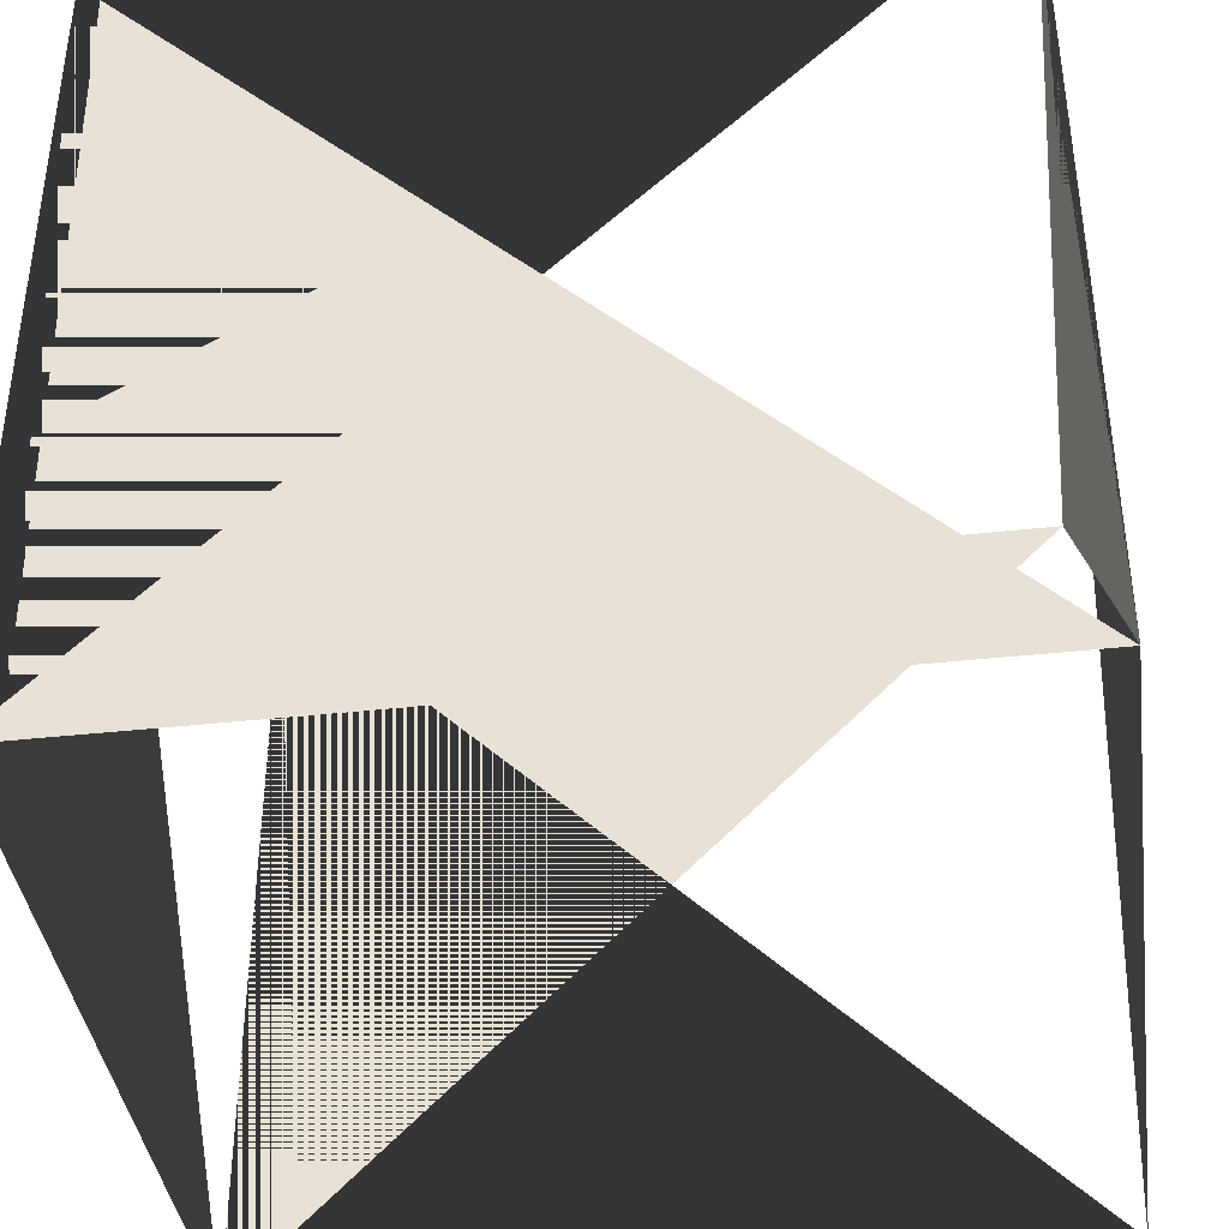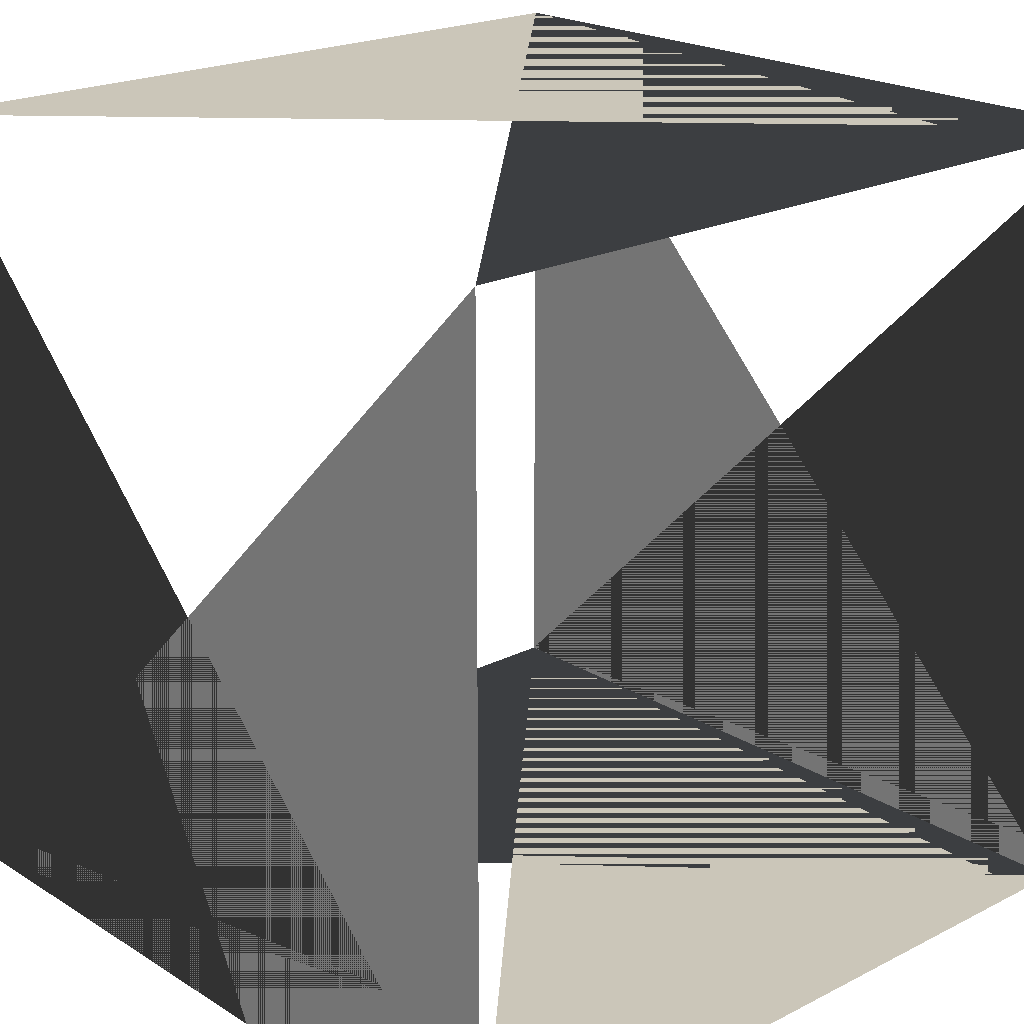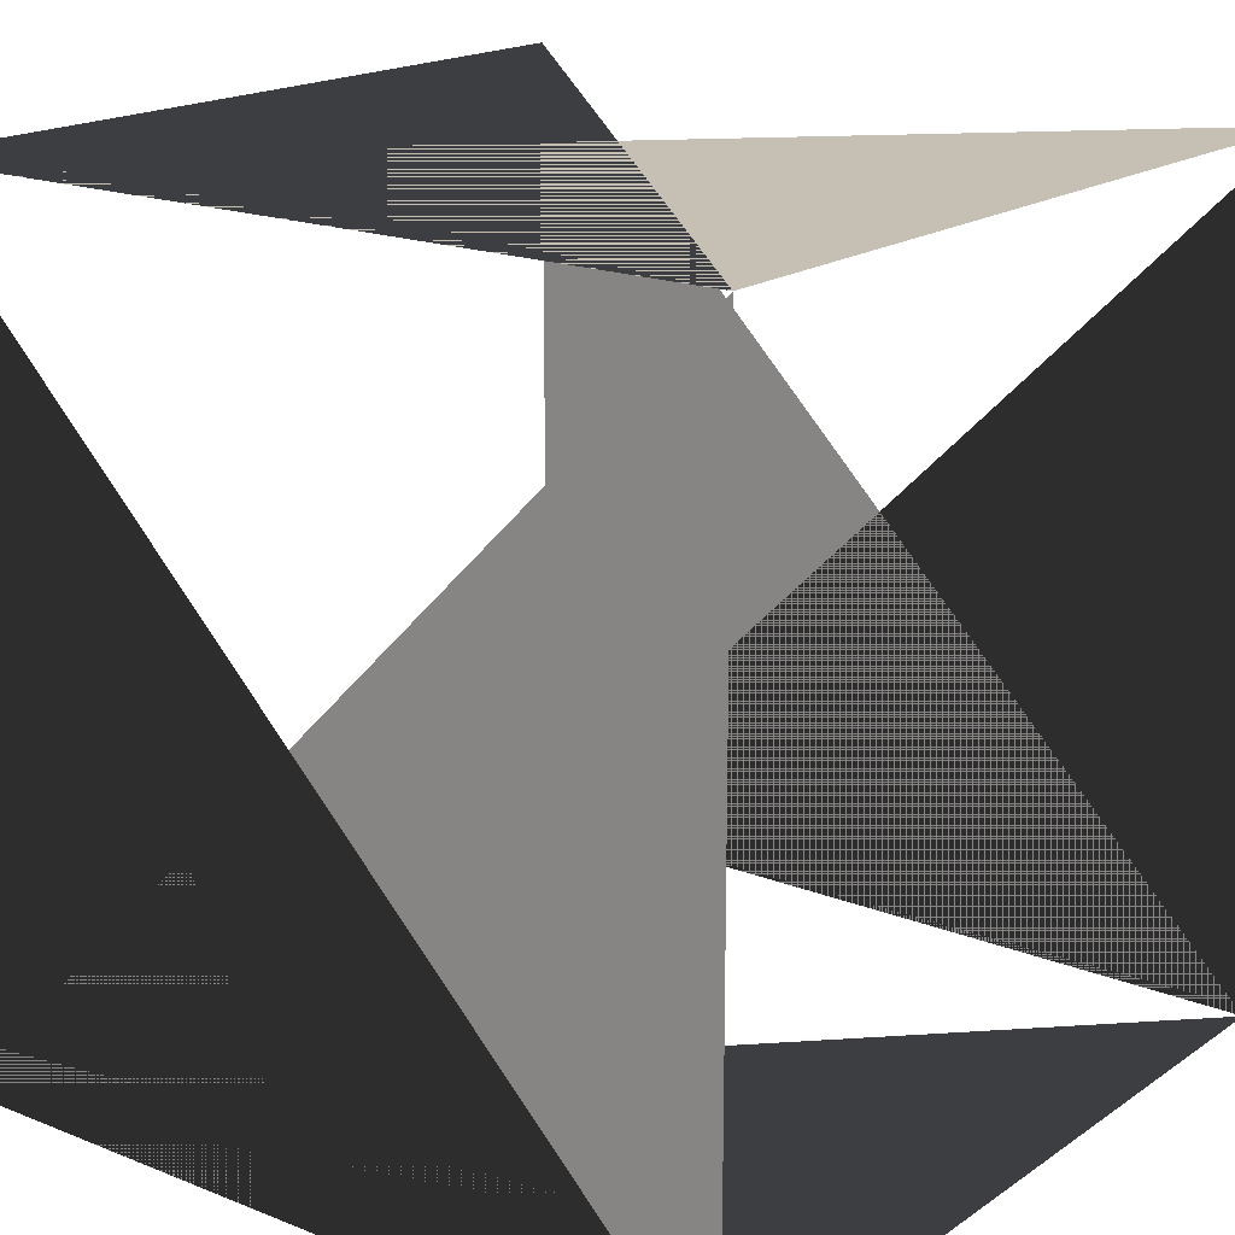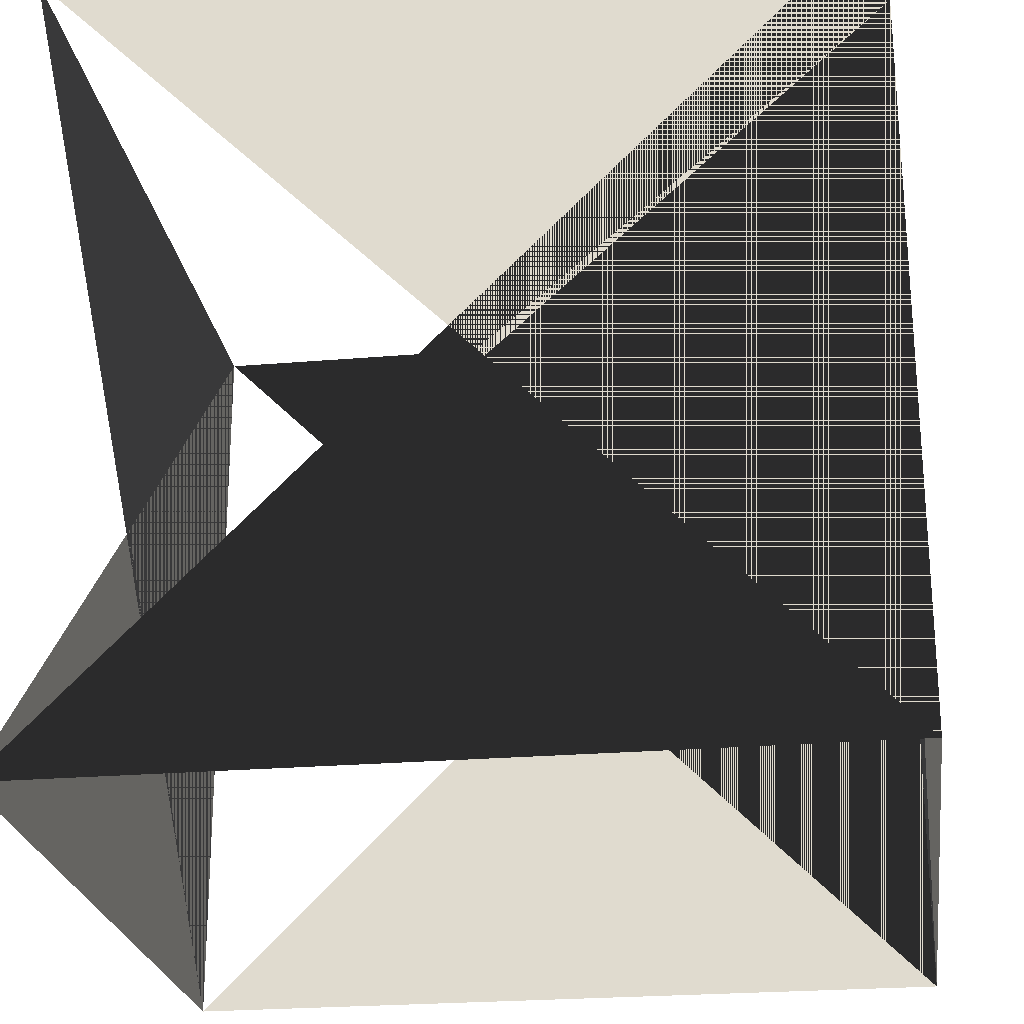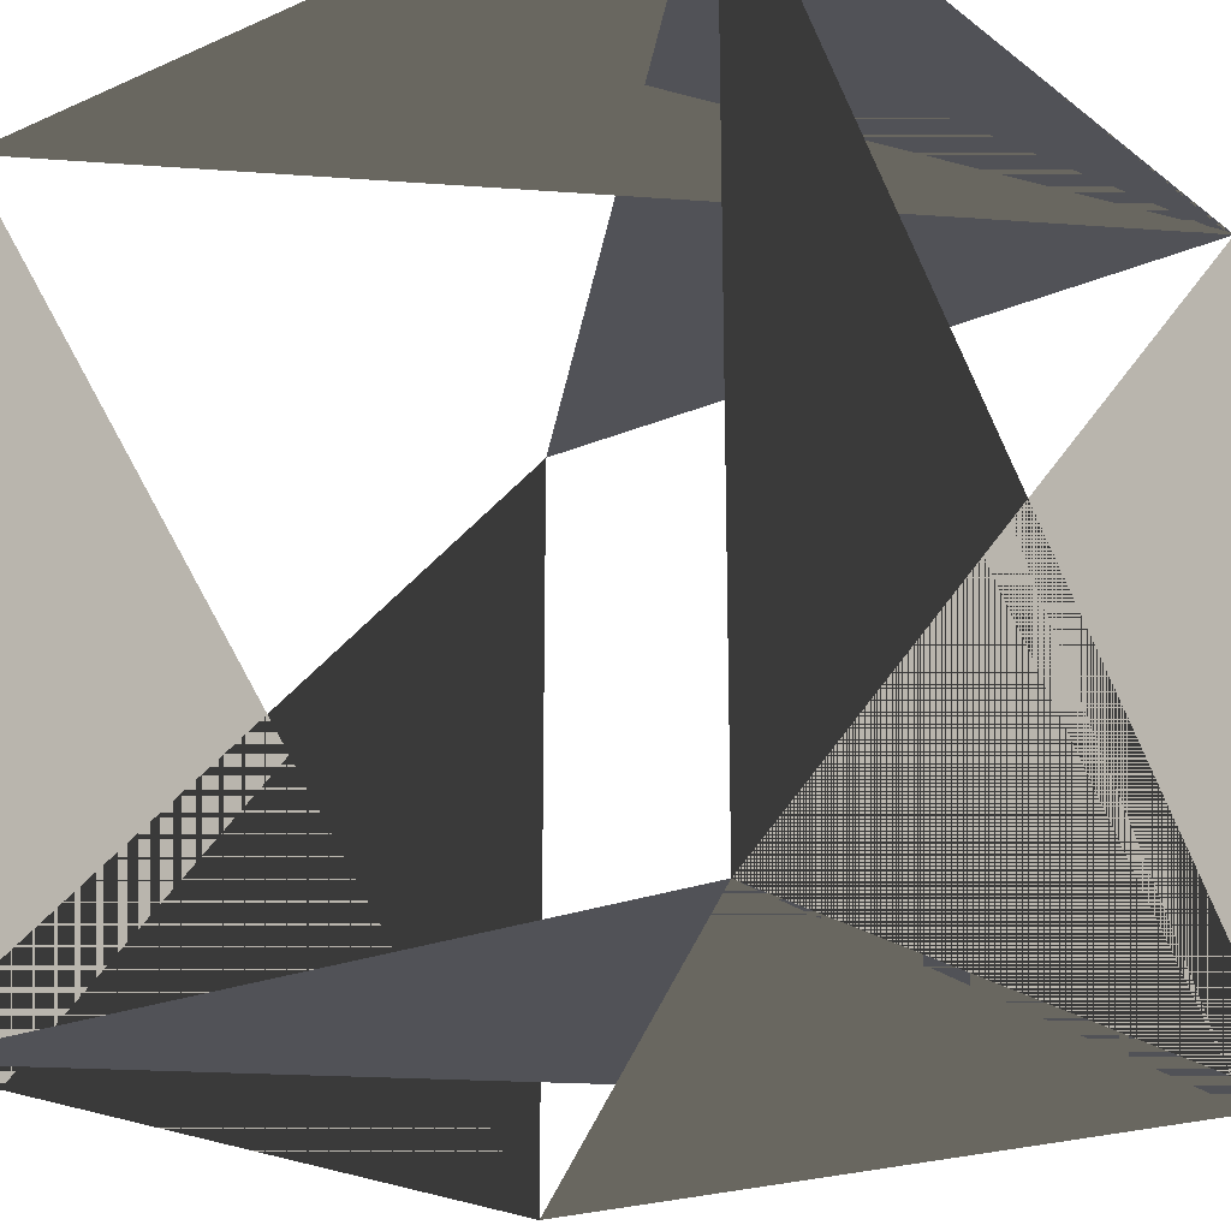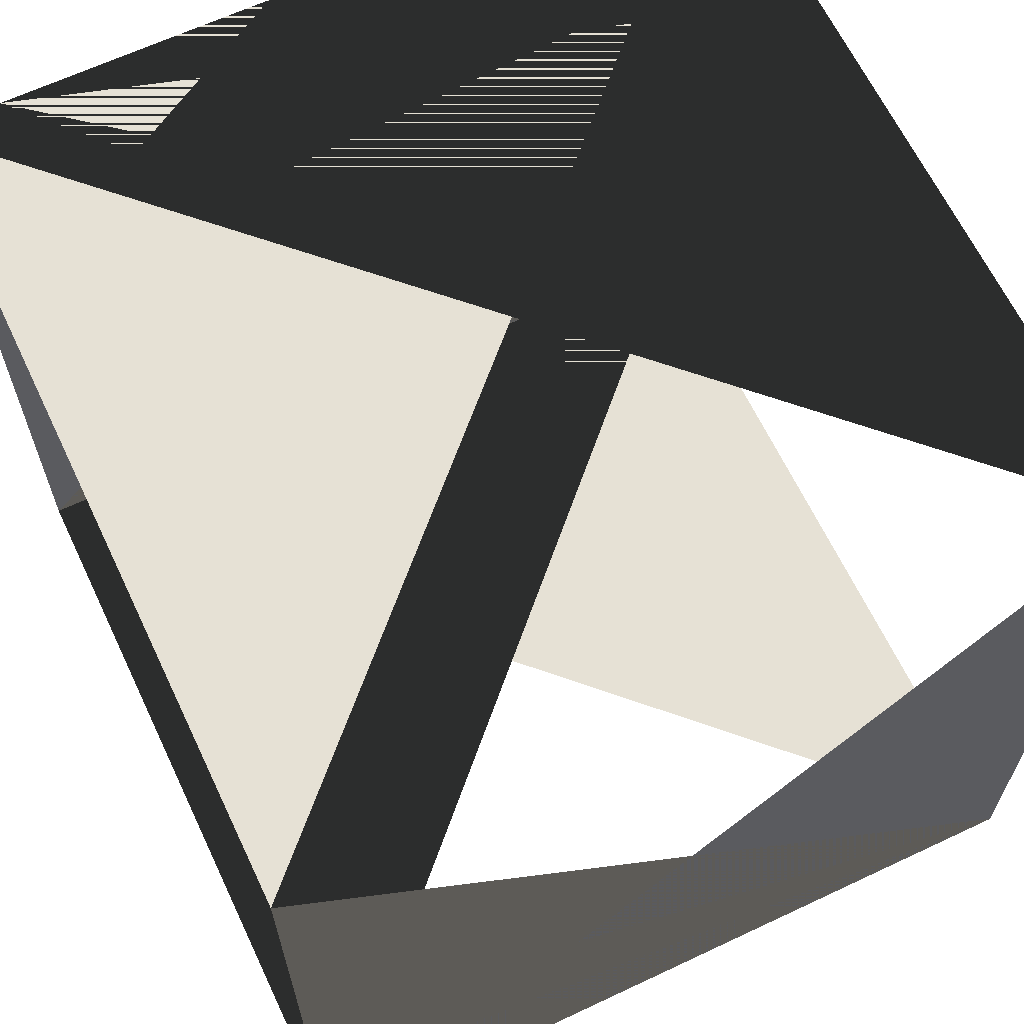
<metadata>
{"format":"obj","ext":"obj","renderer":"f3d","projection":"perspective","resolution":1024,"background":"white","views":[{"elev":-39.7,"azim":7.7,"up":"+Z"},{"elev":21.0,"azim":137.8,"up":"+Y"},{"elev":18.1,"azim":-52.4,"up":"+Y"},{"elev":-24.3,"azim":-172.0,"up":"+Z"},{"elev":-21.6,"azim":-142.4,"up":"+Y"},{"elev":64.8,"azim":64.6,"up":"+Y"}]}
</metadata>
<code>
g posX
v 1 0 0
v 1 1 0
v 1 0 1
v 1 1 1
g negX
v 0 0 1
v 0 1 1
v 0 0 0
v 0 1 0
g posY
v 0 1 1
v 1 1 1
v 0 1 0
v 1 1 0
g negY
v 0 0 0
v 1 0 0
v 0 0 1
v 1 0 1
g posZ
v 1 0 1
v 1 1 1
v 0 0 1
v 0 1 1
g negZ
v 0 0 0
v 0 1 0
v 1 0 0
v 1 1 0
f 1 2 3
f 1 3 4
f 5 6 7
f 5 7 8
f 9 10 11
f 9 11 12
f 13 14 15
f 13 15 16

</code>
